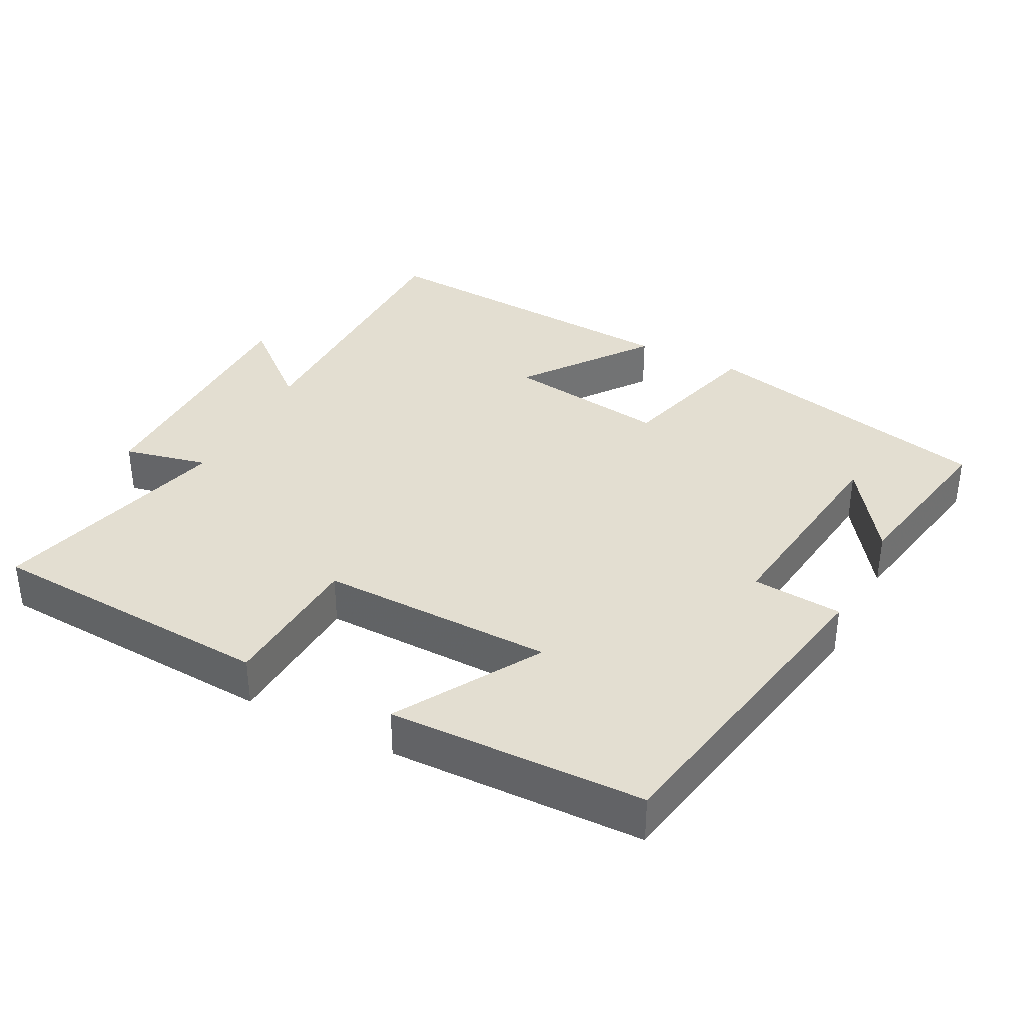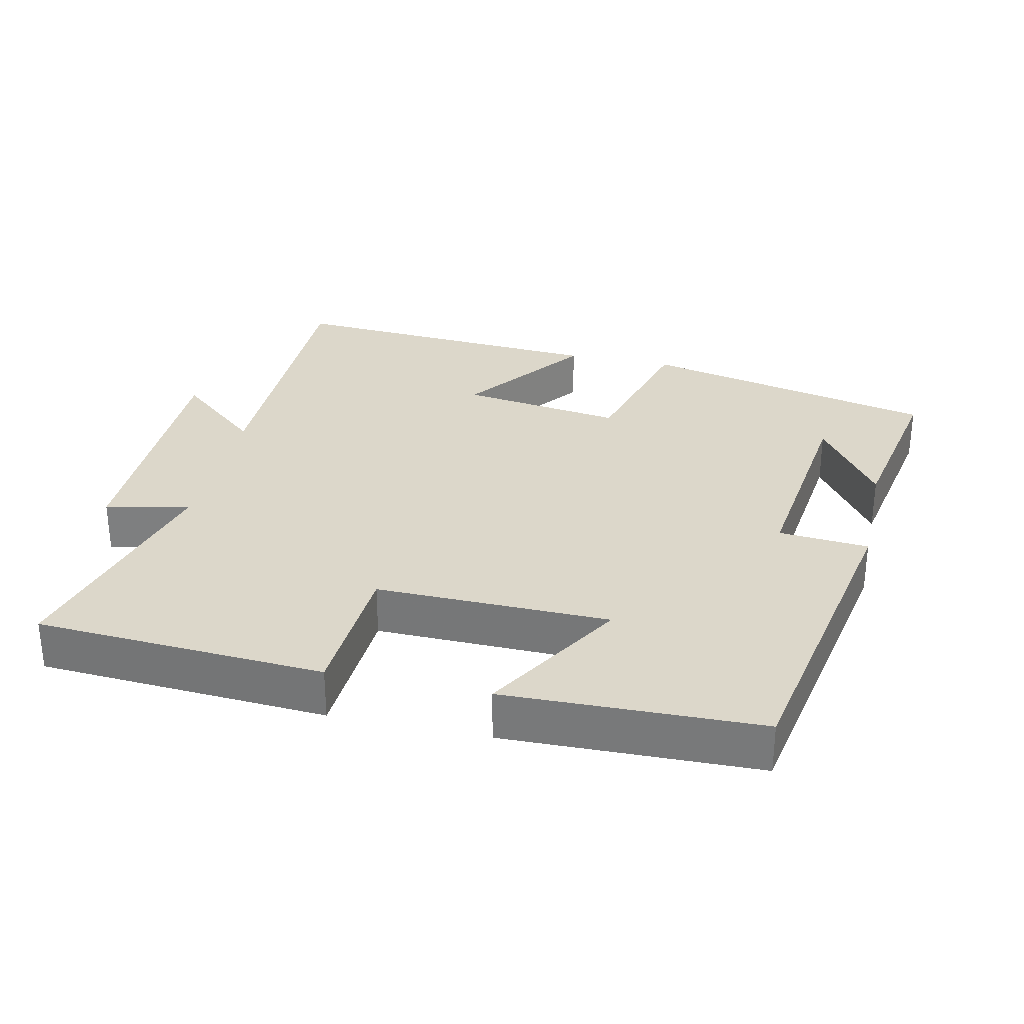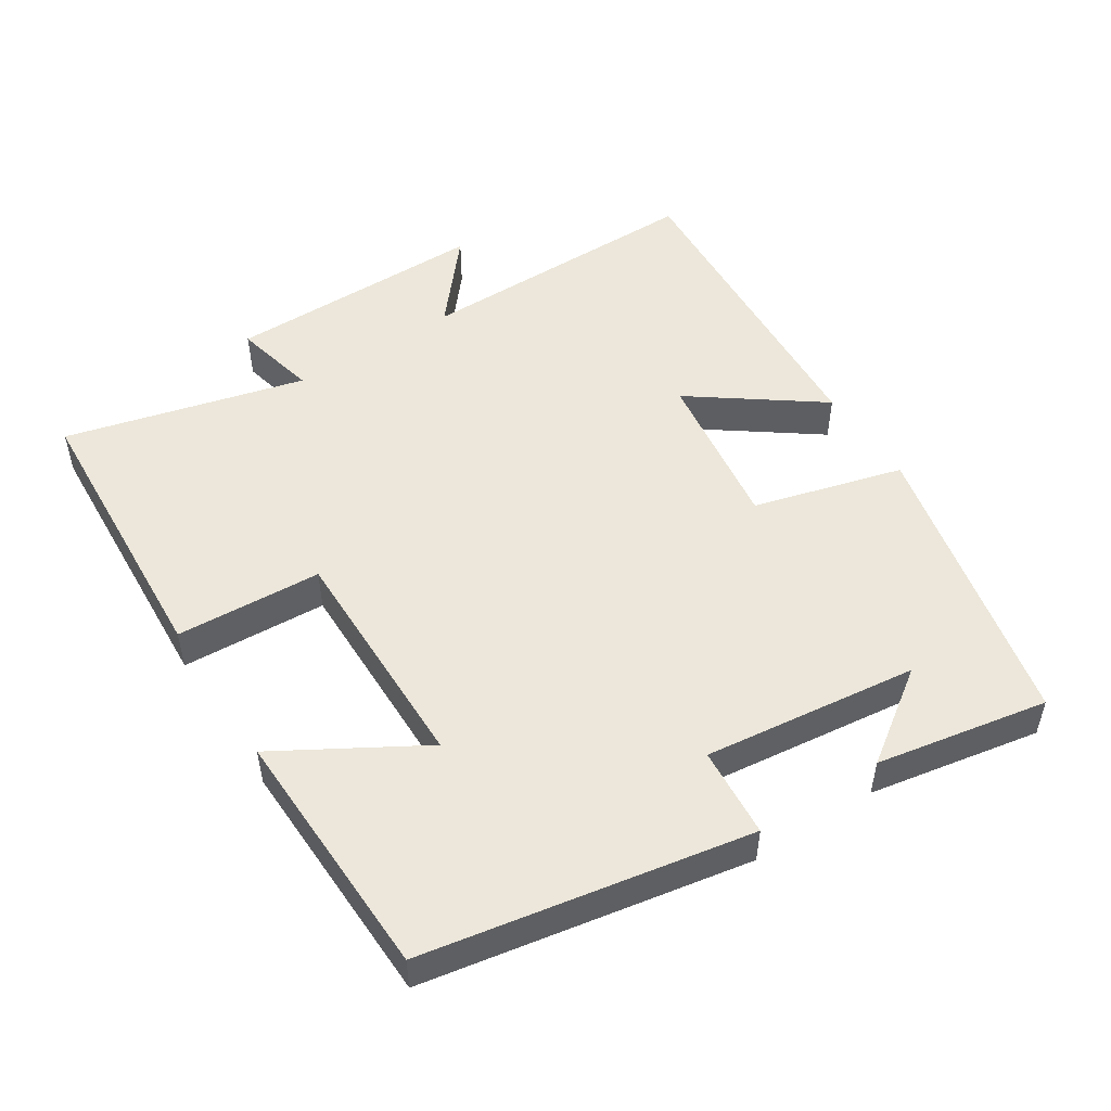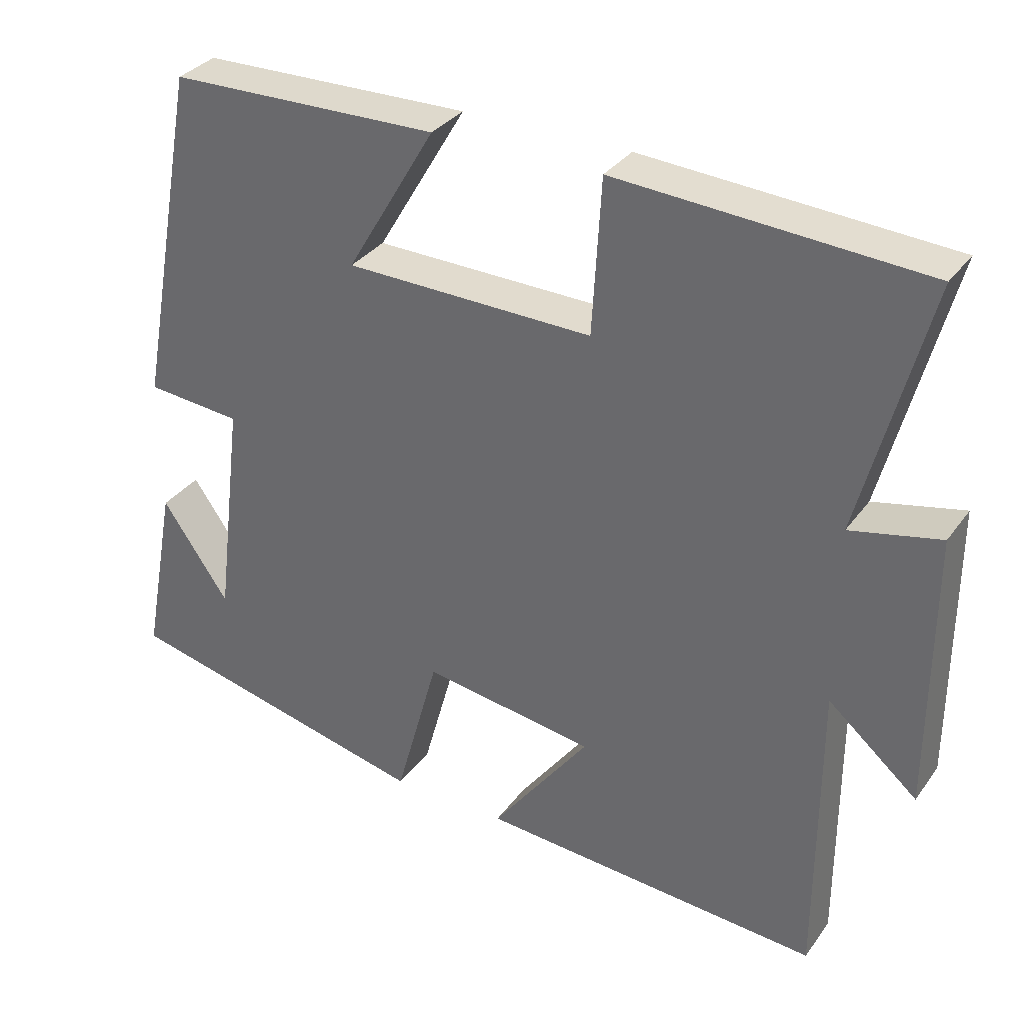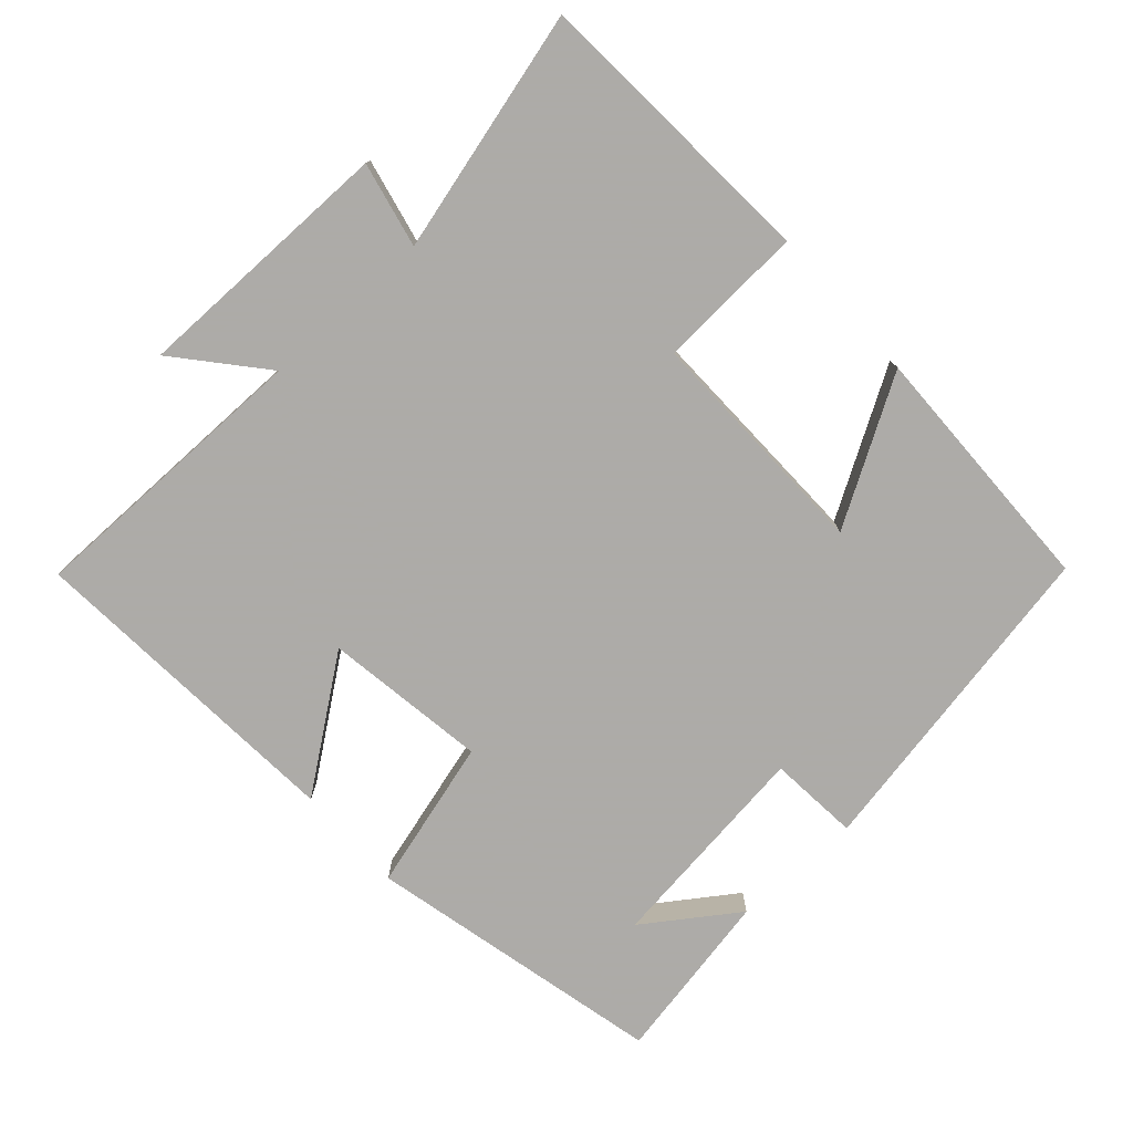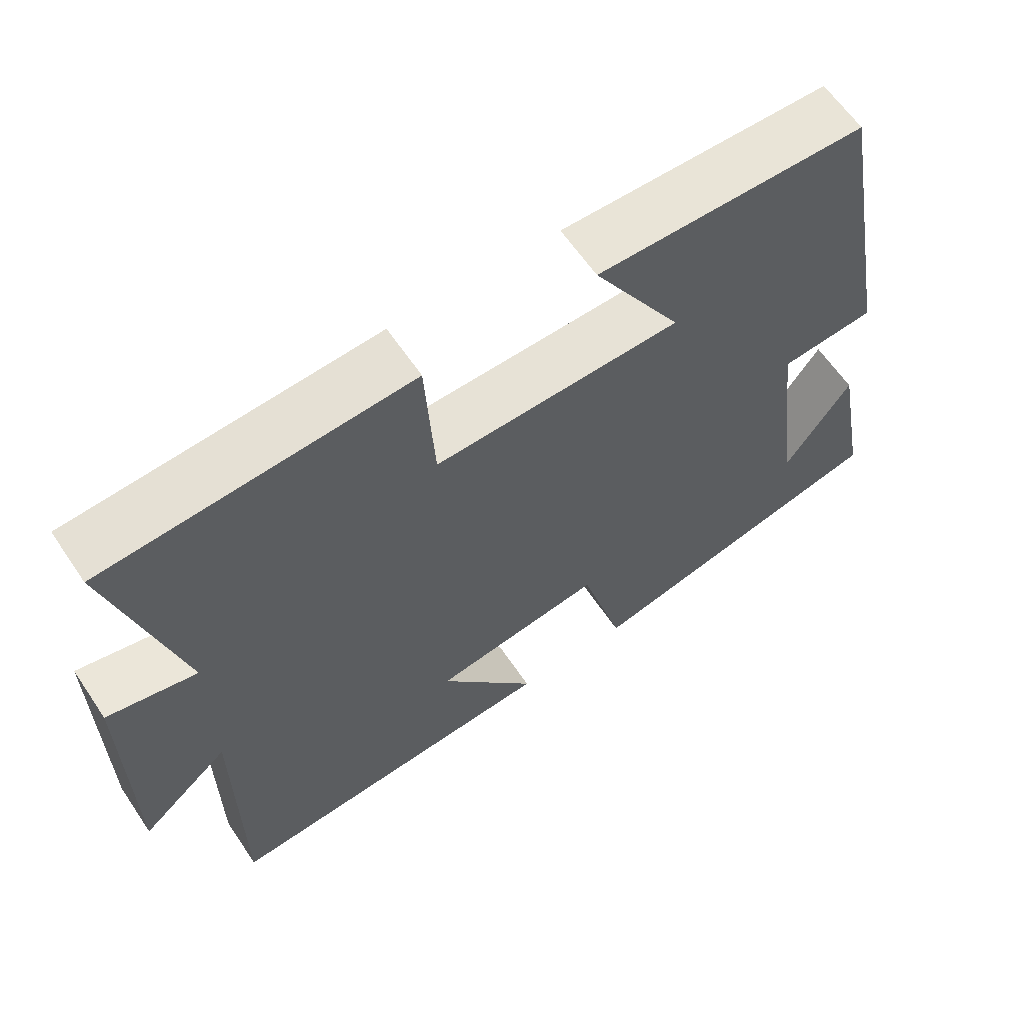
<metadata>
{"format":"obj","ext":"obj","renderer":"f3d","projection":"perspective","resolution":1024,"background":"white","views":[{"elev":36.0,"azim":27.3,"up":"+Y"},{"elev":30.4,"azim":12.4,"up":"+Y"},{"elev":50.7,"azim":56.9,"up":"+Y"},{"elev":33.1,"azim":-149.7,"up":"+Z"},{"elev":-76.5,"azim":-47.9,"up":"+Y"},{"elev":62.4,"azim":-34.0,"up":"+Z"}]}
</metadata>
<code>
v -0.5 0.07 -0.532
v -0.5 0.07 -0.115
v -0.621 0.07 -0.218
v -0.621 0.07 0.158
v -0.5 0.07 0.131
v -0.589 0.07 0.474
v -0.176 0.07 0.5
v -0.164 0.07 0.291
v 0.17 0.07 0.297
v 0.05 0.07 0.5
v 0.414 0.07 0.492
v 0.5 0.07 0.028
v 0.371 0.07 0.017
v 0.409 0.07 -0.289
v 0.5 0.07 -0.158
v 0.546 0.07 -0.403
v 0.123 0.07 -0.5
v 0.064 0.07 -0.286
v -0.168 0.07 -0.32
v -0.035 0.07 -0.5
v -0.5 0 -0.532
v -0.5 0 -0.115
v -0.621 0 -0.218
v -0.621 0 0.158
v -0.5 0 0.131
v -0.589 0 0.474
v -0.176 0 0.5
v -0.164 0 0.291
v 0.17 0 0.297
v 0.05 0 0.5
v 0.414 0 0.492
v 0.5 0 0.028
v 0.371 0 0.017
v 0.409 0 -0.289
v 0.5 0 -0.158
v 0.546 0 -0.403
v 0.123 0 -0.5
v 0.064 0 -0.286
v -0.168 0 -0.32
v -0.035 0 -0.5
f 19 20 1 2
f 18 19 2
f 16 17 18
f 16 18 2
f 14 15 16
f 14 16 2
f 13 14 2
f 11 12 13
f 10 11 13
f 9 10 13
f 8 9 13 2
f 5 6 7 8
f 5 8 2 3
f 3 4 5
f 22 21 40 39
f 22 39 38
f 38 37 36
f 22 38 36
f 36 35 34
f 22 36 34
f 22 34 33
f 33 32 31
f 33 31 30
f 33 30 29
f 22 33 29 28
f 28 27 26 25
f 23 22 28 25
f 25 24 23
f 1 21 22 2
f 2 22 23 3
f 3 23 24 4
f 4 24 25 5
f 5 25 26 6
f 6 26 27 7
f 7 27 28 8
f 8 28 29 9
f 9 29 30 10
f 10 30 31 11
f 11 31 32 12
f 12 32 33 13
f 13 33 34 14
f 14 34 35 15
f 15 35 36 16
f 16 36 37 17
f 17 37 38 18
f 18 38 39 19
f 19 39 40 20
f 20 40 21 1

</code>
